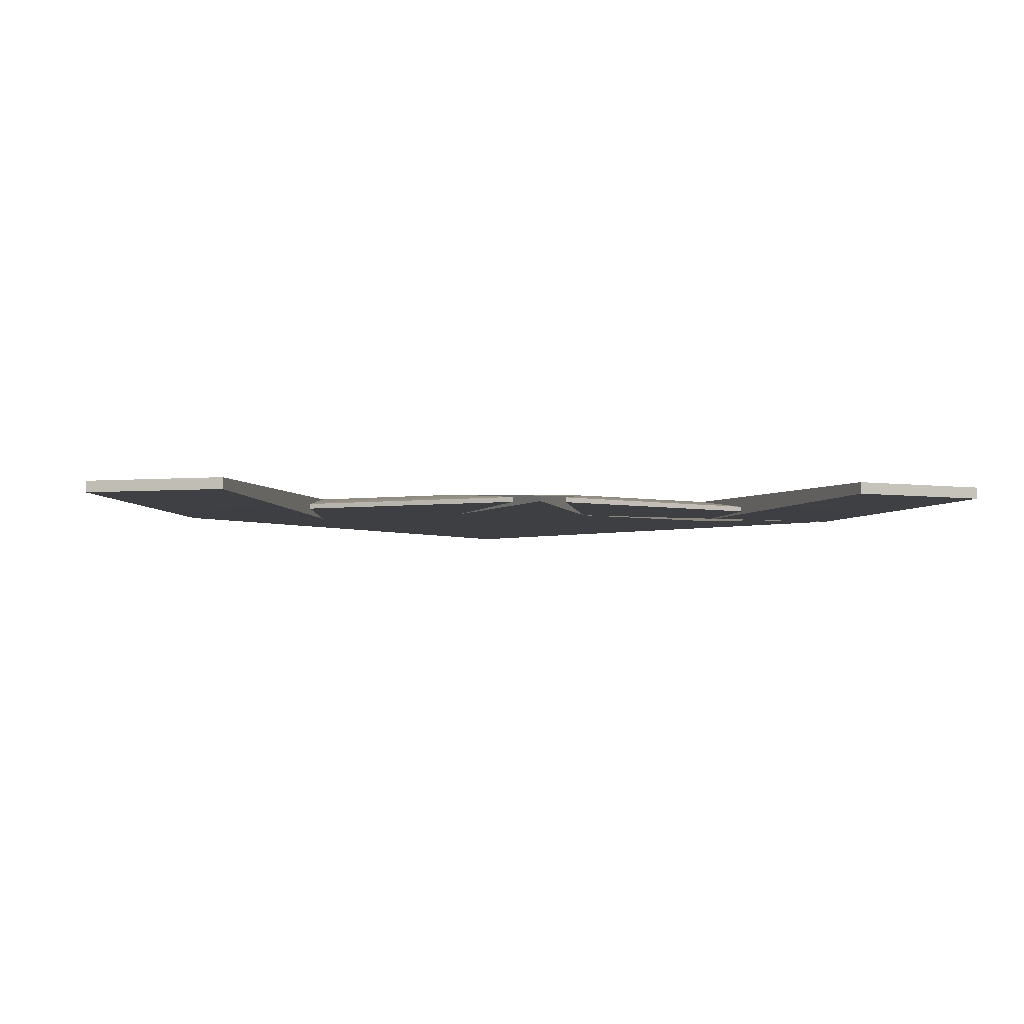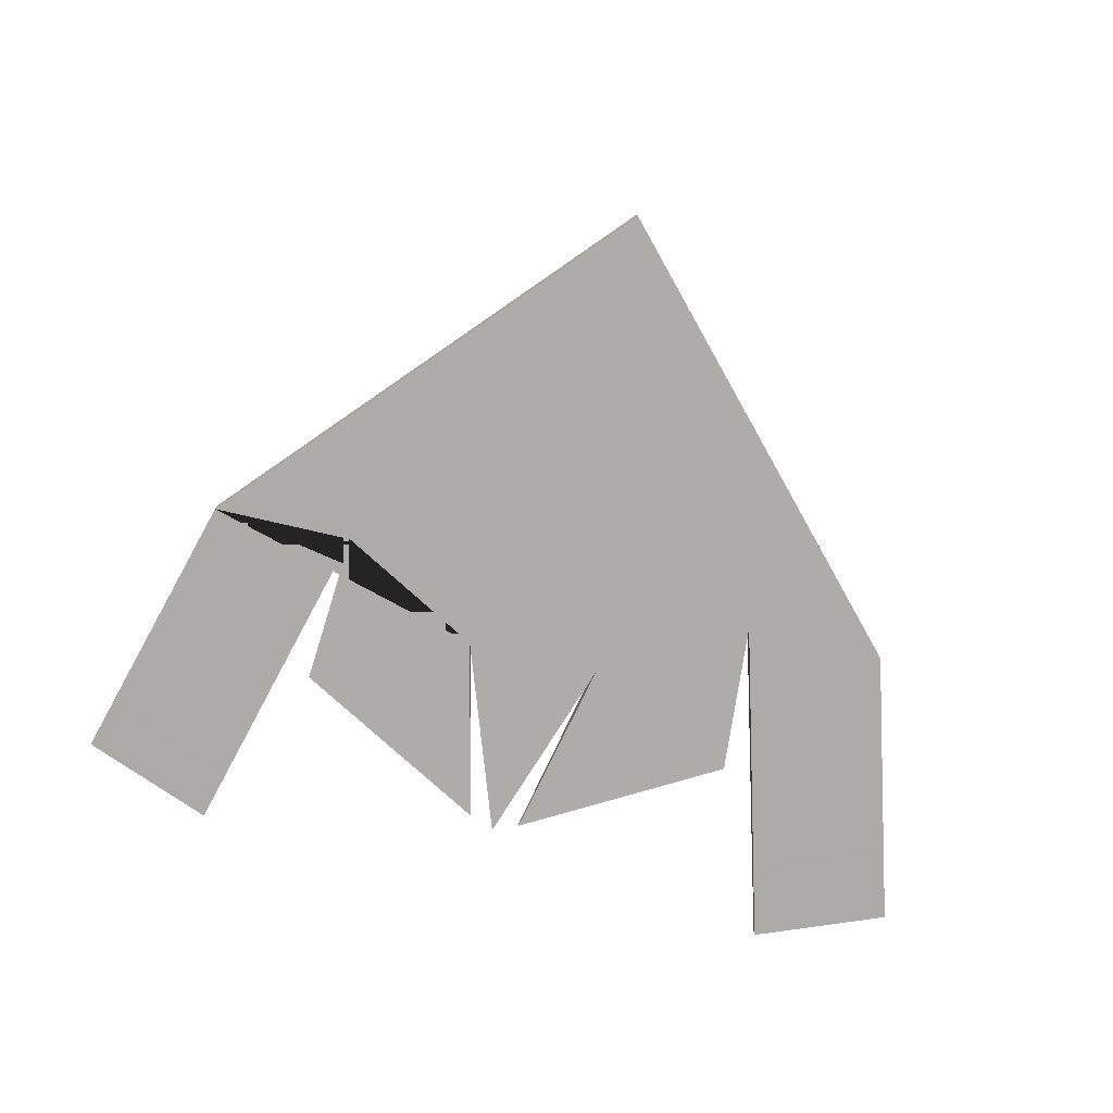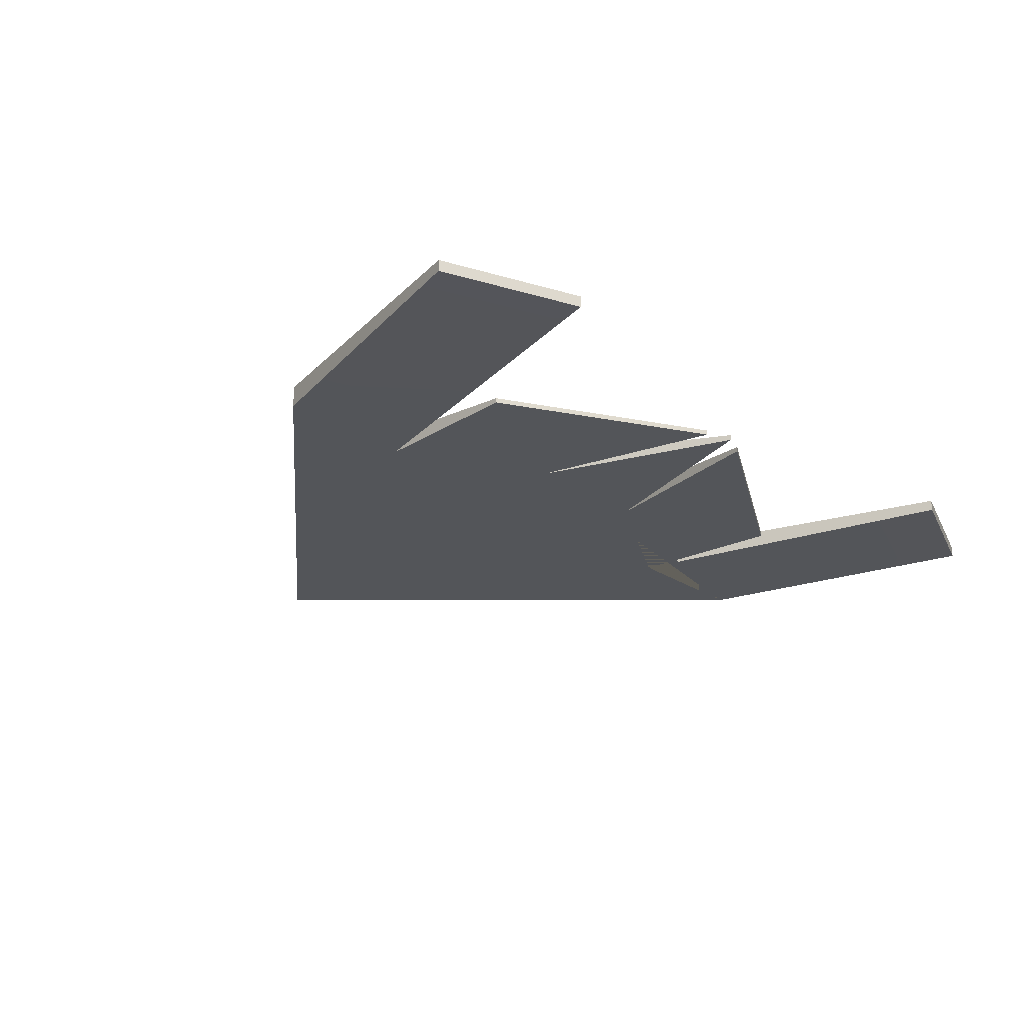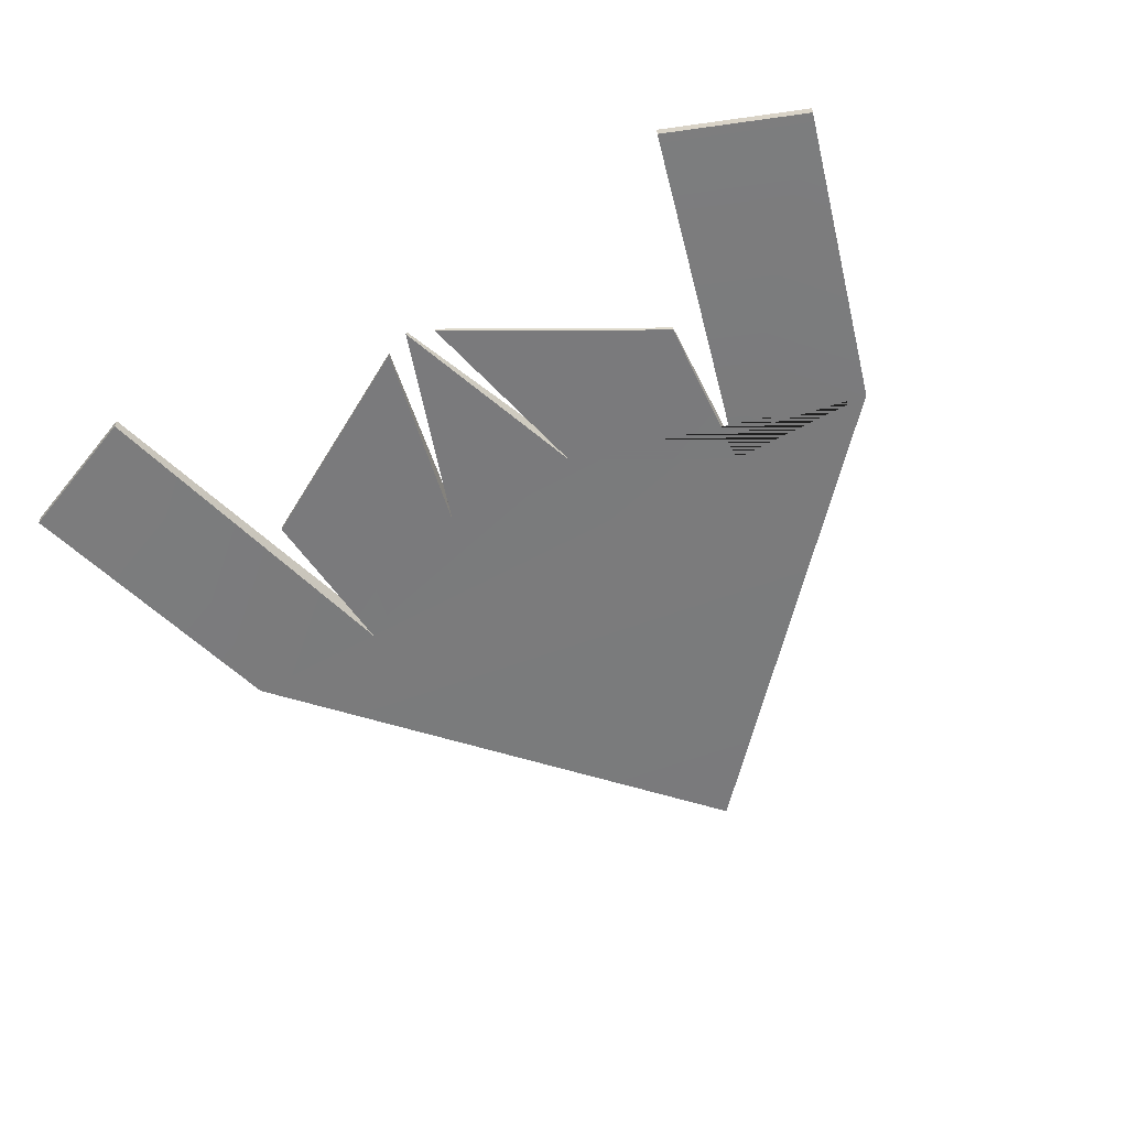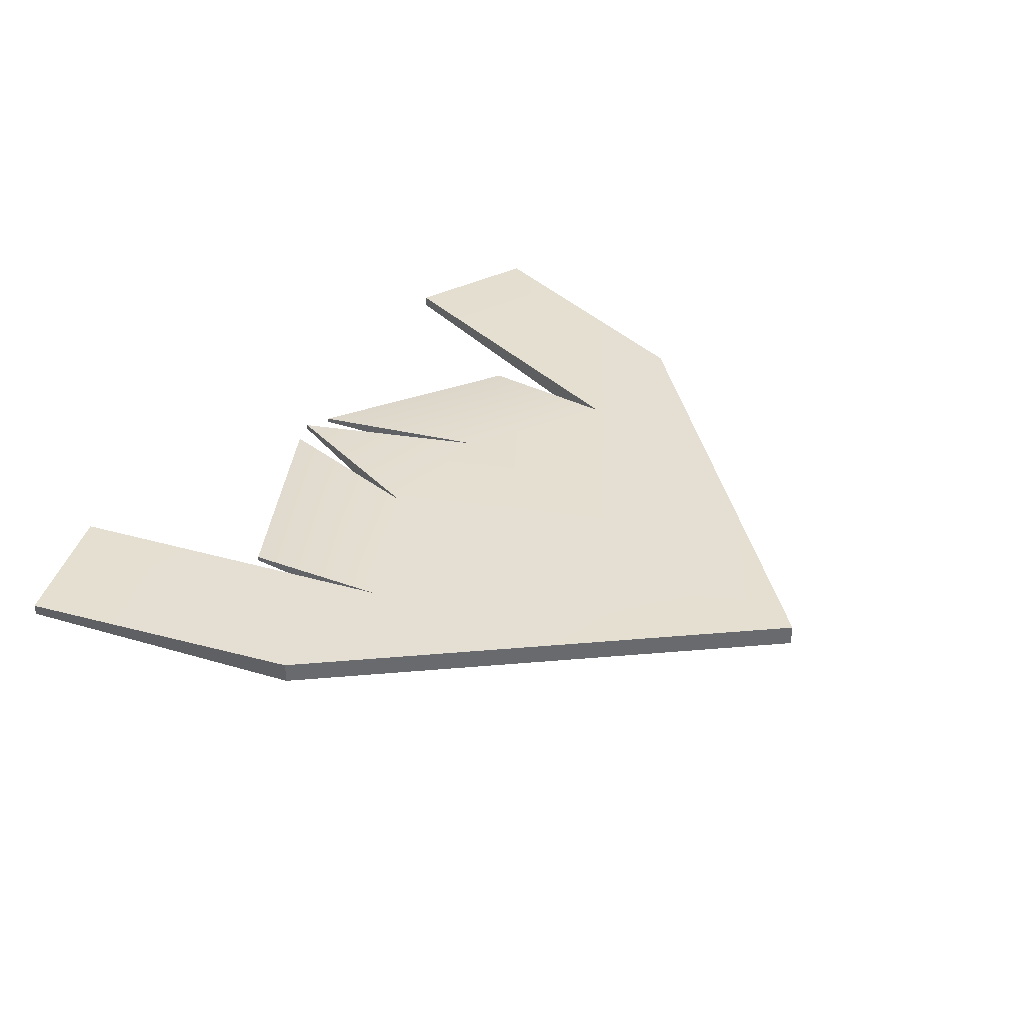
<metadata>
{"format":"obj","ext":"obj","renderer":"f3d","projection":"perspective","resolution":1024,"background":"white","views":[{"elev":-4.0,"azim":174.8,"up":"+Y"},{"elev":-76.9,"azim":-13.0,"up":"+Y"},{"elev":-24.2,"azim":132.3,"up":"+Y"},{"elev":-58.2,"azim":-150.3,"up":"+Y"},{"elev":37.4,"azim":-54.0,"up":"+Y"}]}
</metadata>
<code>
g default
v 0 2.94 0.9638
v 0 3.14 0.9638
v -3.314 3.14 -2.668
v 3.314 3.14 -2.668
v -3.314 2.94 -2.668
v 3.314 2.94 -2.668
v 1.988 3.14 -2.668
v 1.988 2.94 -2.668
v 0.636 3.14 -3.423
v 0.636 2.94 -3.423
v -0.636 3.14 -3.423
v -0.636 2.94 -3.423
v -1.988 3.14 -2.668
v -1.988 2.94 -2.668
v 0 2.991 -5.263
v 0 2.94 -5.263
v 0.2434 2.984 -5.161
v 2.098 2.984 -4.118
v 2.098 2.94 -4.118
v 0.2434 2.94 -5.161
v -2.098 2.984 -4.118
v -0.2434 2.984 -5.161
v -0.2434 2.94 -5.161
v -2.098 2.94 -4.118
v -4.071 3.092 -5.296
v -2.837 3.092 -5.78
v -2.837 2.988 -5.78
v -4.071 2.988 -5.296
v 2.837 3.092 -5.78
v 4.071 3.092 -5.296
v 4.071 2.988 -5.296
v 2.837 2.988 -5.78
g pCube1
f 2 4 7 9 11 13 3
f 25 26 27 28
f 5 14 12 10 8 6 1
f 1 6 4 2
f 5 1 2 3
f 29 30 31 32
f 17 18 19 20
f 21 22 23 24
f 11 9 15
f 9 10 16 15
f 10 12 16
f 12 11 15 16
f 9 7 18 17
f 7 8 19 18
f 8 10 20 19
f 10 9 17 20
f 13 11 22 21
f 11 12 23 22
f 12 14 24 23
f 14 13 21 24
f 3 13 26 25
f 13 14 27 26
f 14 5 28 27
f 5 3 25 28
f 7 4 30 29
f 4 6 31 30
f 6 8 32 31
f 8 7 29 32

</code>
